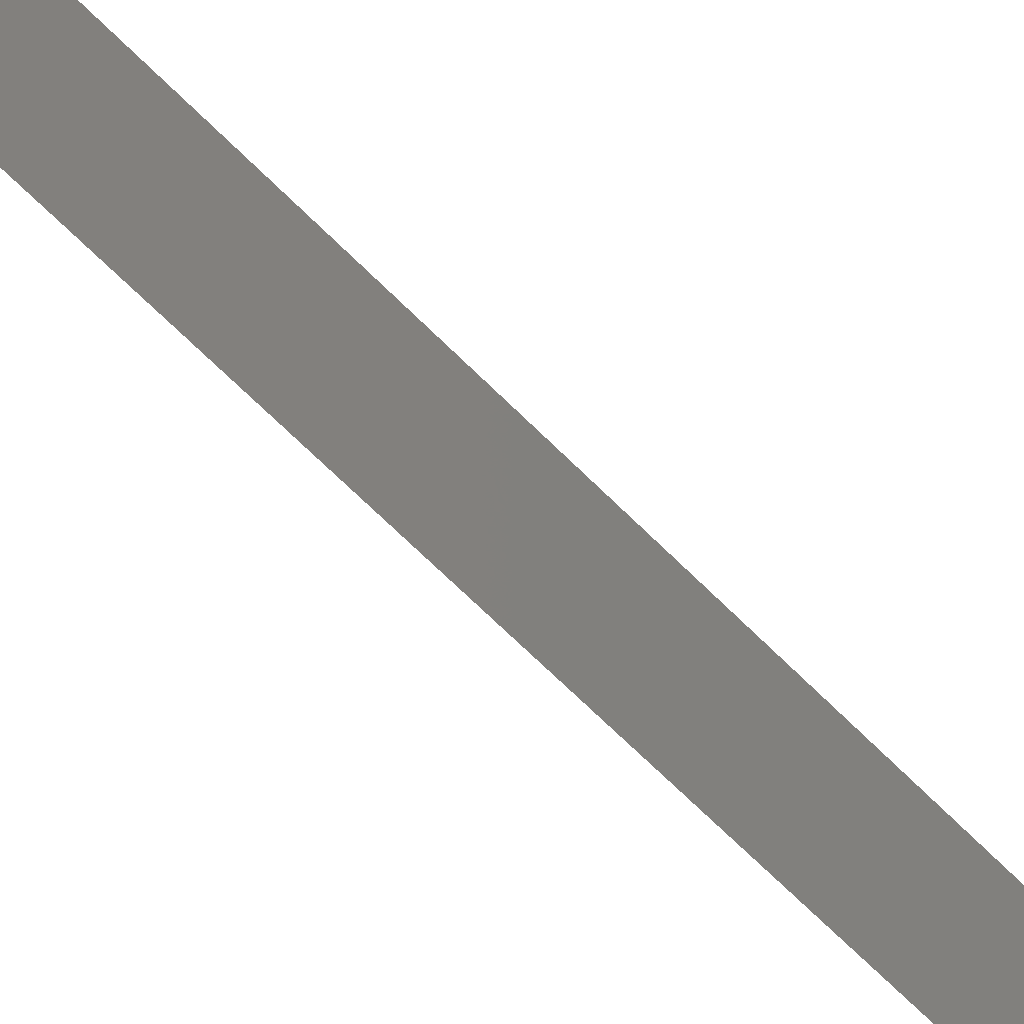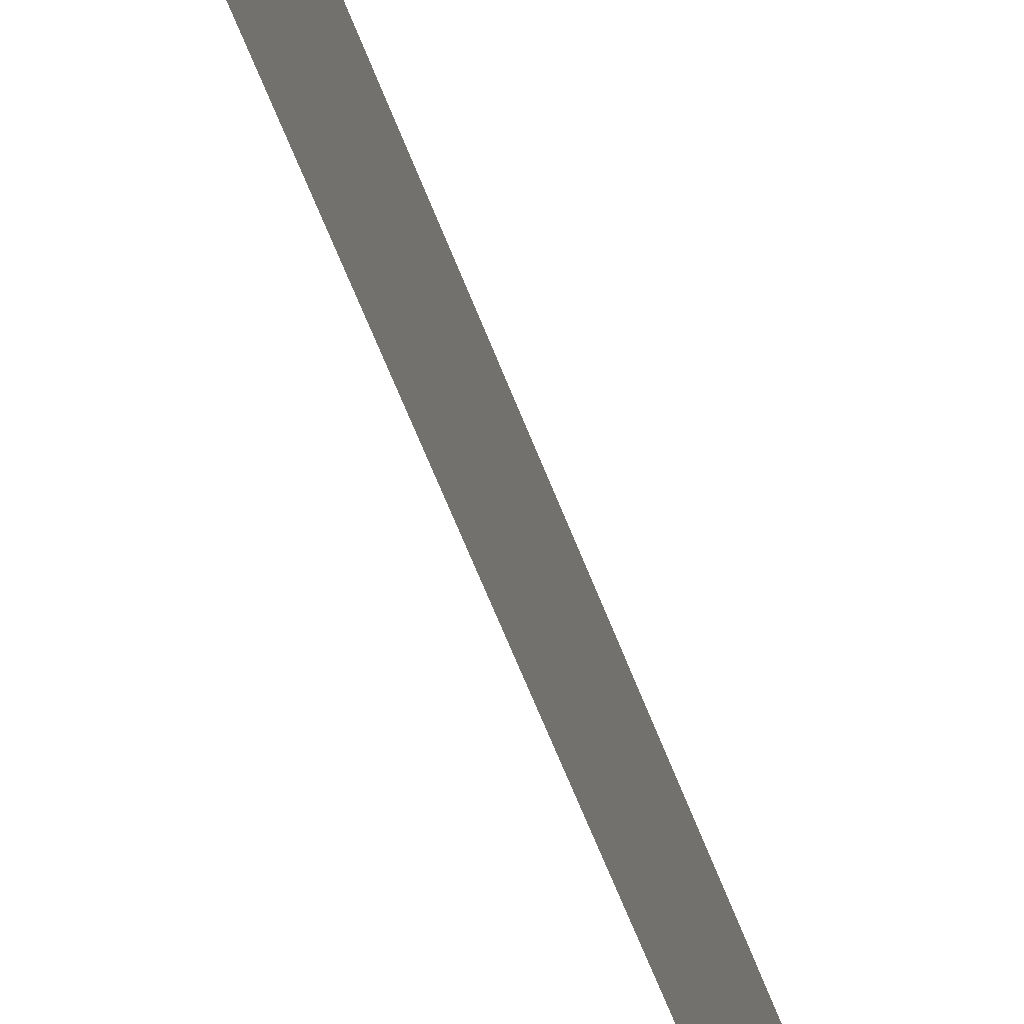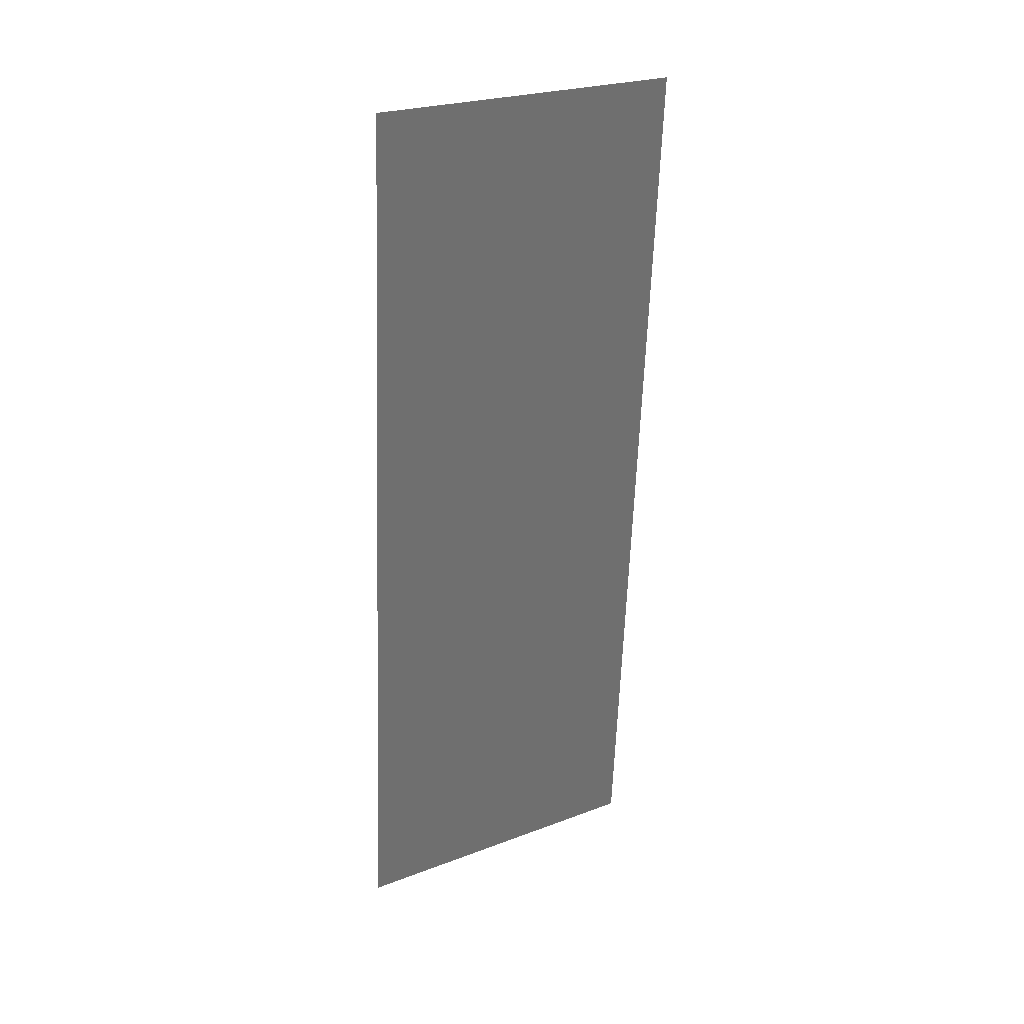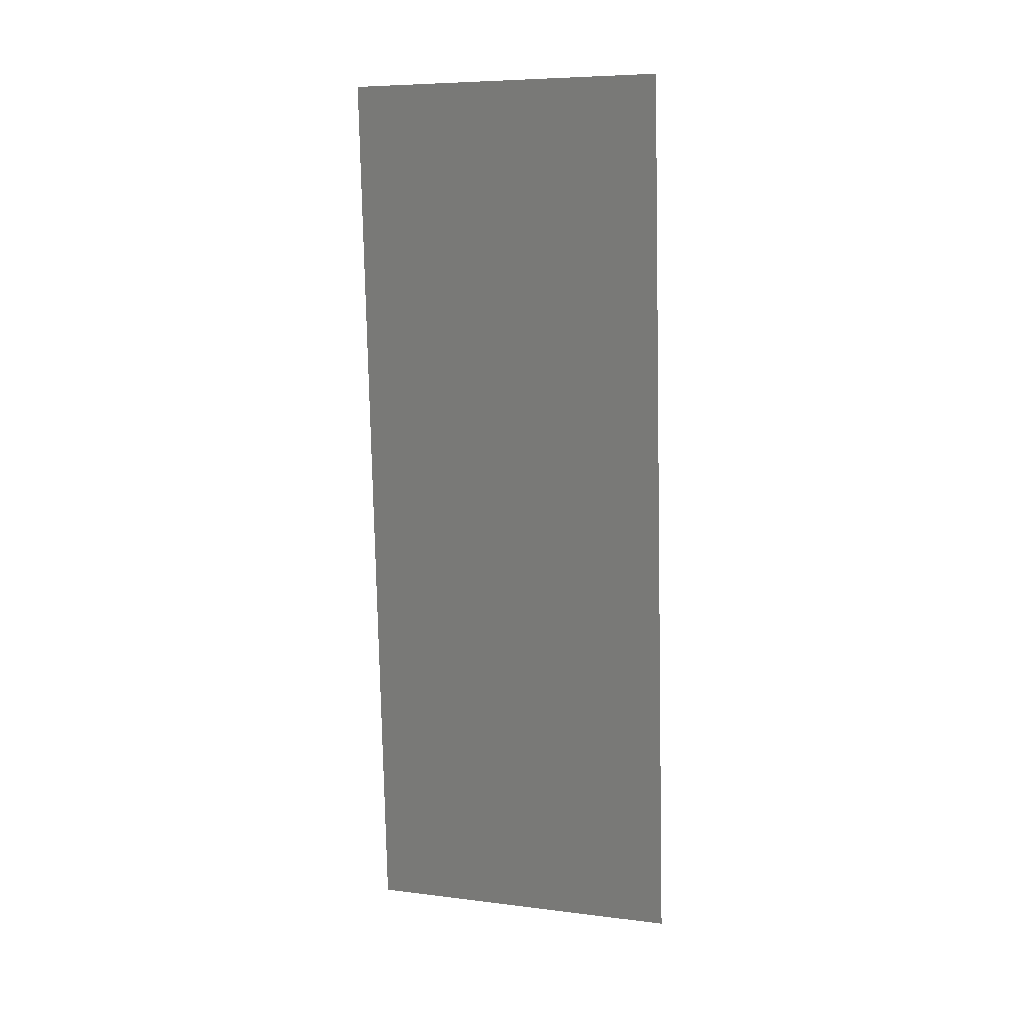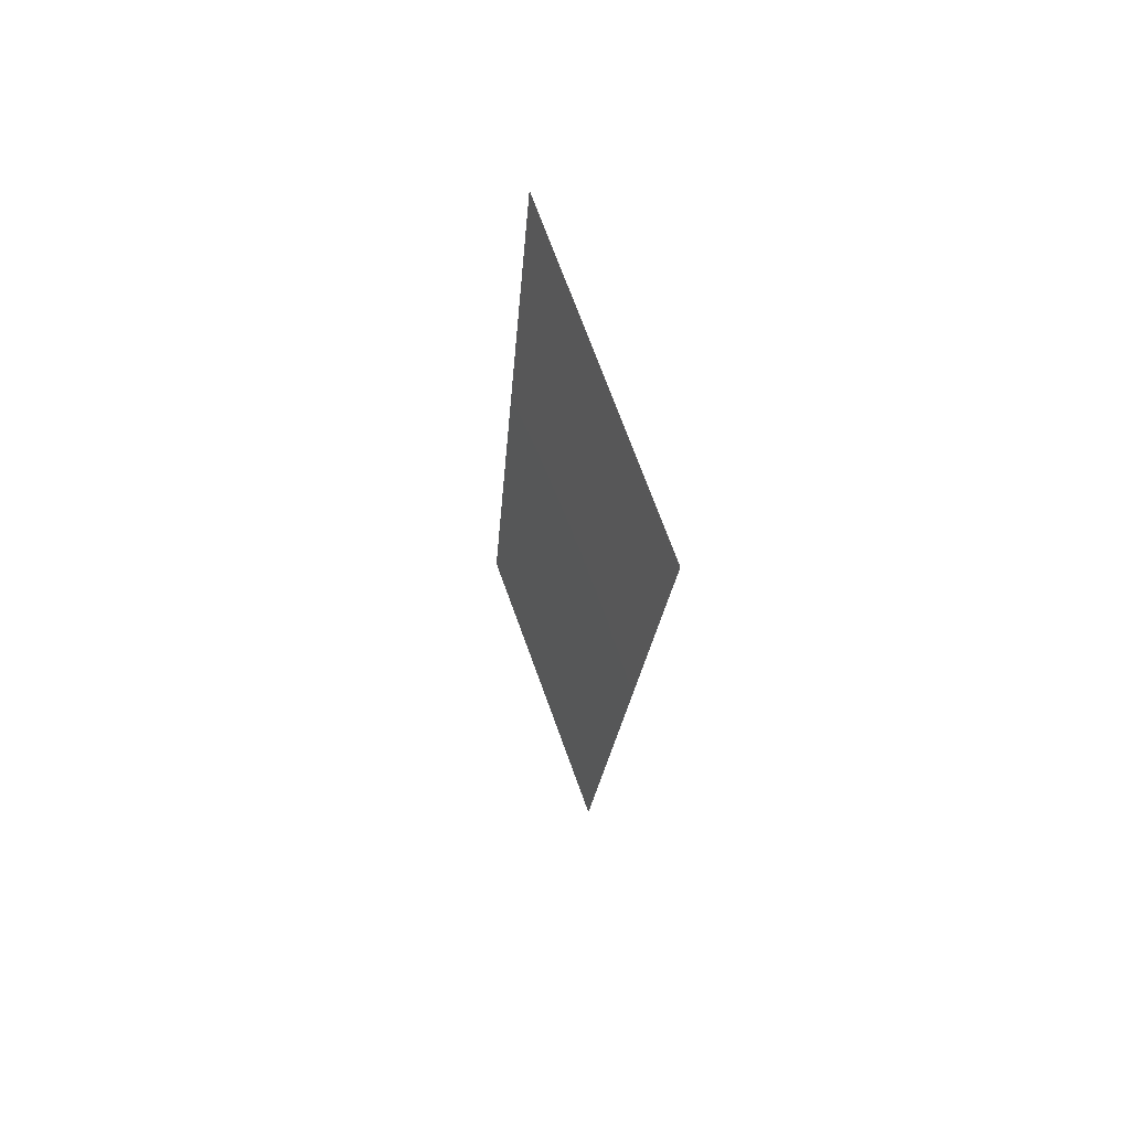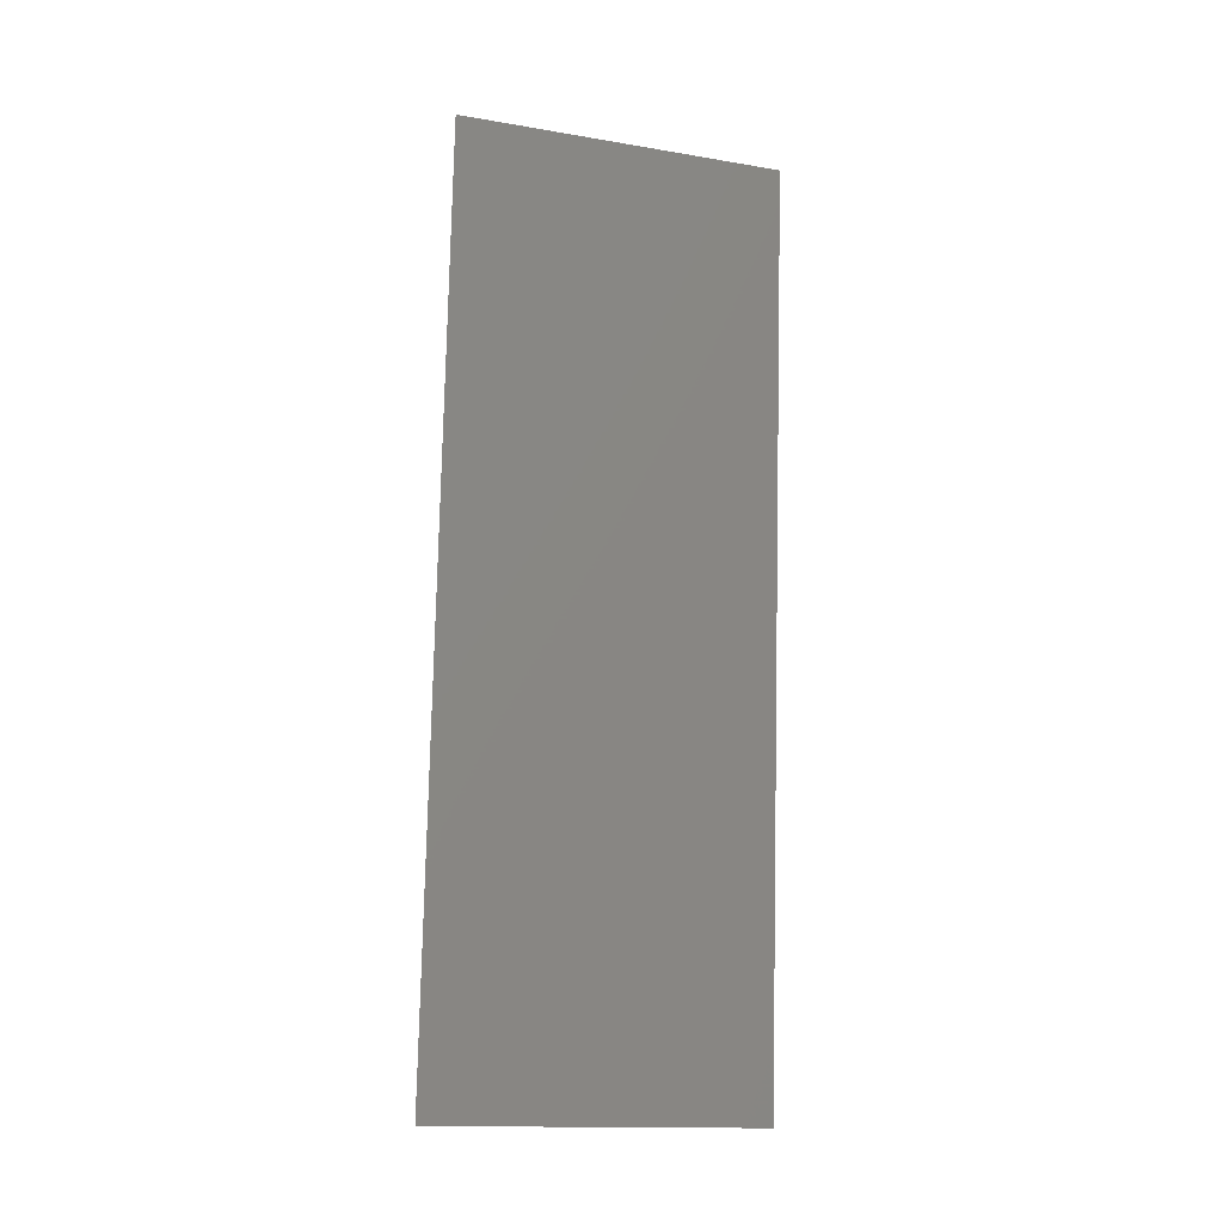
<metadata>
{"format":"stl","ext":"stl","renderer":"f3d","projection":"perspective","resolution":1024,"background":"white","views":[{"elev":-71.2,"azim":49.4,"up":"+Z"},{"elev":-68.9,"azim":25.8,"up":"+Z"},{"elev":24.8,"azim":-121.5,"up":"+Y"},{"elev":7.1,"azim":-70.4,"up":"+Y"},{"elev":72.6,"azim":160.0,"up":"+Y"},{"elev":-15.0,"azim":-109.8,"up":"+Y"}]}
</metadata>
<code>
# stl→obj: 20 verts, 24 faces
v 0.005057 0.04424 0.02
v 0.004876 0.04696 0.008122
v 0.004321 0.0553 0.02
v 0.006528 0.02212 0.02
v 0.00616 0.02765 0.009869
v 0.005792 0.03318 0.02
v 0.006528 0.02212 0
v 0.006975 0.01541 0.01043
v 0.007264 0.01106 0
v 0.005057 0.04424 0
v 0.005456 0.03824 0.009665
v 0.005792 0.03318 0
v 0.008 0 0
v 0.007511 0.007349 0.007596
v 0.008 0 0.01
v 0.004321 0.0553 0.01
v 0.004321 0.0553 0
v 0.007264 0.01106 0.02
v 0.007603 0.00596 0.01449
v 0.008 0 0.02
f 1 2 3
f 4 5 6
f 7 8 9
f 10 11 12
f 5 11 6
f 5 8 7
f 4 8 5
f 12 11 5
f 13 14 15
f 16 2 17
f 9 14 13
f 17 2 10
f 6 11 1
f 12 5 7
f 18 8 4
f 11 2 1
f 8 19 14
f 18 19 8
f 8 14 9
f 10 2 11
f 20 19 18
f 15 19 20
f 14 19 15
f 3 2 16

</code>
